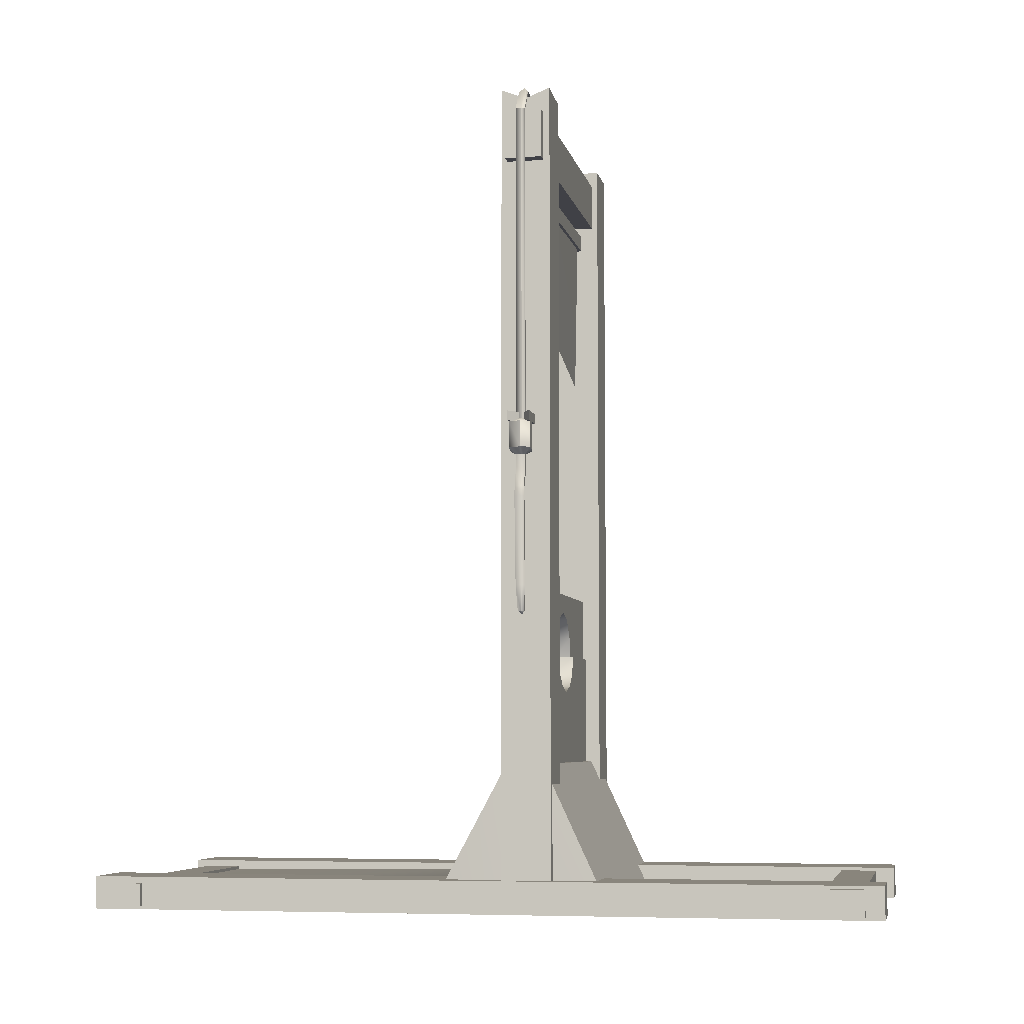
<metadata>
{"format":"obj","ext":"obj","renderer":"f3d","projection":"perspective","resolution":1024,"background":"white","views":[{"elev":-6.0,"azim":-78.6,"up":"+Y"}]}
</metadata>
<code>
v -16.63 38.42 -0.8853
v -13.98 38.42 -0.8853
v -13.98 37.64 -0.8853
v -15.37 37.64 0.1066
v -16.63 37.64 -0.8853
v -13.98 37.64 -0.8853
v -16.63 37.64 0.8506
v -13.98 37.64 0.8506
v -13.98 38.42 0.8506
v -16.63 38.42 0.8506
v -13.98 38.42 0.8506
v -15.37 38.42 0.1066
v -13.98 38.42 -0.8853
v -13.98 38.42 0.8506
v -13.98 37.64 0.8506
v -16.63 38.42 0.8506
v -15.37 38.42 0.1066
v -13.98 38.42 -0.8853
v -13.98 37.64 0.8506
v -16.63 37.64 0.8506
v -15.37 38.42 0.1066
v -16.63 38.42 -0.8853
v -16.63 37.64 -0.8853
v -0.007913 57.67 0.1066
v 0.2439 57.67 0.1066
v 0.118 57.67 0.3546
v 0.2439 57.67 0.1066
v 0.118 63.39 0.1066
v 0.118 63.39 0.3546
v 0.118 63.39 0.1066
v -14.36 65.21 0.1066
v -14.24 64.95 0.3546
v -0.1338 57.67 0.3546
v 0.118 57.67 0.3546
v -0.1338 63.13 0.3546
v -16.25 22.55 0.1066
v -16.13 22.55 -0.1414
v -15.87 22.55 -0.1414
v -0.2597 57.67 0.1066
v -0.1338 57.67 0.3546
v -0.1338 63.13 0.1066
v -16.13 22.55 0.3546
v -15.75 22.29 0.1066
v -0.1338 57.67 -0.3894
v -0.2597 57.67 0.1066
v -0.1338 63.13 0.1066
v -0.1338 63.13 -0.3894
v 0.118 57.67 -0.3894
v 0.118 63.39 -0.3894
v 0.118 63.39 0.1066
v 0.118 57.67 -0.3894
v -0.1338 57.67 -0.3894
v -14.24 64.95 0.3546
v -14.11 64.95 0.3546
v -0.1338 63.13 0.3546
v -14.11 64.95 0.3546
v -14.11 64.69 0.1066
v -0.1338 63.13 0.1066
v -14.11 64.95 -0.3894
v -14.11 64.95 -0.3894
v -14.24 64.95 -0.3894
v 0.118 63.39 -0.3894
v -14.24 64.95 -0.3894
v -15.87 63.13 0.1066
v -15.75 63.13 0.3546
v -15.75 63.13 0.3546
v -15.5 63.13 0.3546
v -15.5 63.13 0.3546
v -15.37 63.13 0.1066
v -15.5 63.13 -0.3894
v -15.5 63.13 -0.3894
v -15.75 63.13 -0.3894
v -15.75 63.13 -0.3894
v -15.87 63.13 0.1066
v -15.75 37.9 0.1066
v -15.62 37.9 0.3546
v -15.37 37.9 0.3546
v -15.5 63.13 0.3546
v -15.37 37.9 0.3546
v -15.24 37.9 0.1066
v -15.37 63.13 0.1066
v -15.37 37.9 -0.3894
v -15.37 37.9 -0.3894
v -15.62 37.9 -0.3894
v -15.75 37.9 0.1066
v -15.75 37.9 0.1066
v -16.38 37.64 0.1066
v -16 37.64 0.8506
v -15.62 37.9 0.3546
v -15.12 37.64 0.8506
v -14.74 37.64 0.1066
v -15.12 37.64 -0.8853
v -16 37.64 -0.8853
v -15.62 37.9 -0.3894
v -16.38 35.55 0.1066
v -16 35.55 0.8506
v -16 37.64 0.8506
v -16 35.55 0.8506
v -15.12 35.29 0.8506
v -15.12 35.29 0.8506
v -14.74 35.29 0.1066
v -15.12 35.29 -0.8853
v -15.12 37.64 -0.8853
v -15.12 35.29 -0.8853
v -16 35.55 -0.8853
v -16 37.64 -0.8853
v -16.38 35.55 0.1066
v -15.87 35.03 0.1066
v -15.87 33.47 0.1066
v -15.75 33.47 0.3546
v -16.38 35.55 0.1066
v -15.87 35.03 0.1066
v -15.75 35.03 0.3546
v -16 35.55 0.8506
v -15.37 35.03 0.3546
v -15.12 35.29 0.8506
v -15.24 35.03 0.1066
v -14.74 35.29 0.1066
v -15.37 35.03 -0.3894
v -15.12 35.29 -0.8853
v -15.75 35.03 -0.3894
v -16 35.55 -0.8853
v -15.75 35.03 0.3546
v -15.75 33.47 0.3546
v -15.37 33.47 0.3546
v -15.37 35.03 0.3546
v -15.37 33.47 0.3546
v -15.24 33.47 0.1066
v -15.24 35.03 0.1066
v -15.37 33.47 -0.3894
v -15.37 35.03 -0.3894
v -15.37 33.47 -0.3894
v -15.75 33.47 -0.3894
v -15.75 35.03 -0.3894
v -15.75 33.47 -0.3894
v -16.38 32.43 0.1066
v -16.13 32.43 0.3546
v -16.13 32.43 0.3546
v -15.87 32.43 0.3546
v -15.87 32.43 0.3546
v -15.75 32.43 0.1066
v -15.87 32.43 -0.3894
v -15.87 32.43 -0.3894
v -16.13 32.43 -0.3894
v -16.13 32.43 -0.3894
v -16.38 31.65 0.1066
v -16.25 31.65 0.3546
v -16.25 31.65 0.3546
v -15.87 31.39 0.3546
v -15.87 31.39 0.3546
v -15.75 31.39 0.1066
v -15.87 31.39 -0.3894
v -15.87 31.39 -0.3894
v -16.25 31.65 -0.3894
v -16.25 31.65 -0.3894
v -16 24.63 0.1066
v -15.75 24.63 0.3546
v -15.75 24.63 0.3546
v -15.5 24.63 0.3546
v -15.5 24.63 0.3546
v -15.37 24.63 0.1066
v -15.5 24.63 -0.3894
v -15.5 24.63 -0.3894
v -15.75 24.63 -0.3894
v -15.75 24.63 -0.3894
v -16.13 22.55 0.3546
v -15.87 22.55 0.3546
v -15.87 22.55 0.3546
v -15.75 22.29 0.1066
v -15.87 22.55 -0.1414
v -15.87 22.55 -0.1414
v -16.13 22.55 -0.1414
v -15.24 0.957 -34.36
v 15.48 0.957 -34.36
v 15.48 -0.8639 -34.36
v -15.24 -0.8639 -34.36
v 15.48 -0.8639 -34.36
v 15.48 -0.8639 -31.39
v -15.24 -0.8639 -31.39
v 15.48 -0.8639 -31.39
v 15.48 0.957 -31.39
v -15.24 0.957 -31.39
v 15.48 0.957 -31.39
v 15.48 0.957 -34.36
v 15.48 0.957 -34.36
v 15.48 0.957 -31.39
v 15.48 -0.8639 -31.39
v -15.24 0.957 -31.39
v -15.24 0.957 -34.36
v -15.24 -0.8639 -34.36
v -15.24 1.217 23.42
v 15.48 1.217 23.42
v 15.48 -0.8639 23.42
v -15.24 -0.8639 23.42
v 15.48 -0.8639 23.42
v 15.48 -0.8639 26.39
v -15.24 -0.8639 26.39
v 15.48 -0.8639 26.39
v 15.48 1.217 26.39
v -15.24 1.217 26.39
v 15.48 1.217 26.39
v 15.48 1.217 23.42
v 15.48 1.217 23.42
v 15.48 1.217 26.39
v 15.48 -0.8639 26.39
v -15.24 1.217 26.39
v -15.24 1.217 23.42
v -15.24 -0.8639 23.42
v 3.266 21.25 0.6026
v 10.32 19.69 0.6026
v 10.32 24.89 0.6026
v -2.904 21.25 -0.6374
v -11.09 19.69 -0.6374
v -11.09 24.89 -0.6374
v -11.09 19.69 0.6026
v -3.282 19.69 0.6026
v -2.904 21.25 0.6026
v 2.007 22.81 0.6026
v 4.273 24.89 0.6026
v -3.911 24.89 0.6026
v -1.645 22.81 0.6026
v 0.118 23.33 0.6026
v 2.762 24.89 0.6026
v -2.4 24.89 0.6026
v 10.32 19.69 -0.6374
v 3.644 19.69 -0.6374
v 3.266 21.25 -0.6374
v -3.282 19.69 -0.6374
v -1.645 22.81 -0.6374
v -3.911 24.89 -0.6374
v 10.32 24.89 0.6026
v 10.32 19.69 0.6026
v 10.32 19.69 -0.6374
v 0.118 23.33 -0.6374
v -2.4 24.89 -0.6374
v 0.6217 24.89 -0.6374
v 2.007 22.81 -0.6374
v -11.09 24.89 -0.6374
v -11.09 19.69 -0.6374
v -11.09 19.69 0.6026
v -3.282 19.69 0.6026
v -11.09 19.69 0.6026
v -11.09 19.69 -0.6374
v 3.644 19.69 -0.6374
v 10.32 19.69 -0.6374
v 10.32 19.69 0.6026
v 4.273 24.89 -0.6374
v 3.644 19.69 -0.6374
v 3.644 19.69 0.6026
v 3.266 21.25 0.6026
v 3.266 21.25 -0.6374
v 2.007 22.81 0.6026
v 2.007 22.81 -0.6374
v 0.118 23.33 0.6026
v 0.118 23.33 -0.6374
v -1.645 22.81 0.6026
v -2.904 21.25 0.6026
v -2.904 21.25 -0.6374
v -1.645 22.81 -0.6374
v -3.282 19.69 0.6026
v -3.282 19.69 -0.6374
v 3.644 19.69 0.6026
v -11.09 24.89 0.6026
v 10.32 24.89 -0.6374
v -2.4 24.89 -0.6374
v -3.911 24.89 -0.6374
v -3.911 24.89 0.6026
v -0.6375 24.89 -0.6374
v -2.4 24.89 0.6026
v -11.09 24.89 -0.6374
v 0.6217 24.89 -0.6374
v 0.9994 24.89 0.6026
v 2.762 24.89 0.6026
v 4.273 24.89 0.6026
v 4.273 24.89 -0.6374
v 10.32 24.89 0.6026
v -11.21 58.45 -0.6374
v 11.07 58.45 -0.6374
v 11.07 57.15 -0.6374
v -9.578 48.82 0.1066
v 9.436 44.4 0.1066
v -11.21 57.15 0.6026
v 11.07 57.15 0.6026
v 11.07 58.45 0.6026
v -11.21 58.45 0.6026
v 11.07 58.45 0.6026
v 11.07 58.45 -0.6374
v 11.07 58.45 -0.6374
v 11.07 58.45 0.6026
v 11.07 57.15 0.6026
v -11.21 58.45 0.6026
v -11.21 58.45 -0.6374
v -11.21 57.15 -0.6374
v -11.21 57.15 -0.6374
v -9.578 57.15 -0.1414
v -9.578 57.15 0.3546
v -11.21 57.15 0.6026
v 9.436 57.15 0.3546
v 11.07 57.15 0.6026
v 9.436 57.15 -0.1414
v 11.07 57.15 -0.6374
v -9.578 57.15 -0.1414
v -9.578 48.82 0.1066
v -9.578 57.15 0.3546
v -9.578 48.82 0.1066
v 9.436 44.4 0.1066
v 9.436 57.15 0.3546
v 9.436 44.4 0.1066
v 9.436 57.15 -0.1414
v 9.436 44.4 0.1066
v -9.578 48.82 0.1066
v 9.688 -1.124 27.88
v 9.688 -1.124 -35.36
v 14.85 -1.124 -35.36
v 14.85 -1.124 27.88
v 14.85 -1.124 -35.36
v 14.85 1.477 -35.36
v 14.85 1.477 27.88
v 14.85 1.477 -35.36
v 9.688 1.477 -35.36
v 9.688 1.477 27.88
v 9.688 1.477 -35.36
v 9.688 -1.124 -35.36
v 9.688 -1.124 -35.36
v 9.688 1.477 -35.36
v 14.85 1.477 -35.36
v 9.688 1.477 27.88
v 9.688 -1.124 27.88
v 14.85 -1.124 27.88
v -14.74 -1.124 27.88
v -14.74 -1.124 -35.36
v -9.578 -1.124 -35.36
v -9.578 -1.124 27.88
v -9.578 -1.124 -35.36
v -9.578 1.477 -35.36
v -9.578 1.477 27.88
v -9.578 1.477 -35.36
v -14.74 1.477 -35.36
v -14.74 1.477 27.88
v -14.74 1.477 -35.36
v -14.74 -1.124 -35.36
v -14.74 -1.124 -35.36
v -14.74 1.477 -35.36
v -9.578 1.477 -35.36
v -14.74 1.477 27.88
v -14.74 -1.124 27.88
v -9.578 -1.124 27.88
v -15.24 63.13 -1.381
v 15.48 63.13 -1.381
v 15.48 59.23 -1.381
v -15.24 59.23 -1.381
v 15.48 59.23 -1.381
v 15.48 59.23 1.595
v -15.24 59.23 1.595
v 15.48 59.23 1.595
v 15.48 63.13 1.595
v -15.24 63.13 1.595
v 15.48 63.13 1.595
v 15.48 63.13 -1.381
v 15.48 63.13 -1.381
v 15.48 63.13 1.595
v 15.48 59.23 1.595
v -15.24 63.13 1.595
v -15.24 63.13 -1.381
v -15.24 59.23 -1.381
v 3.518 19.69 -0.8853
v 10.32 19.69 -0.8853
v 13.47 10.58 -0.8853
v -13.23 10.58 -0.8853
v -1.645 17.09 -0.8853
v -11.09 19.69 -0.8853
v -3.408 19.69 -0.8853
v -3.03 18.13 -0.8853
v 1.881 17.09 -0.8853
v 3.14 18.13 -0.8853
v 0.118 16.56 -0.8853
v 13.47 10.58 -0.8853
v 10.32 19.69 -0.8853
v 10.32 19.69 0.8506
v 10.32 19.69 0.8506
v 3.518 19.69 0.8506
v 3.14 18.13 0.8506
v -3.03 18.13 0.8506
v -3.408 19.69 0.8506
v -11.09 19.69 0.8506
v -1.645 17.09 0.8506
v -13.36 10.58 0.8506
v 13.47 10.58 0.8506
v 1.881 17.09 0.8506
v 0.118 16.56 0.8506
v -13.36 10.58 0.8506
v 1.881 17.09 0.8506
v 0.118 16.56 0.8506
v -13.36 10.58 0.8506
v -11.09 19.69 0.8506
v -11.09 19.69 -0.8853
v -3.408 19.69 -0.8853
v -11.09 19.69 -0.8853
v -11.09 19.69 0.8506
v 3.518 19.69 0.8506
v 10.32 19.69 0.8506
v 10.32 19.69 -0.8853
v -13.36 -1.124 1.843
v -13.23 -1.124 -1.877
v 13.47 -1.124 -1.877
v 3.518 19.69 0.8506
v 3.518 19.69 -0.8853
v 3.14 18.13 -0.8853
v 3.14 18.13 0.8506
v 1.881 17.09 -0.8853
v 1.881 17.09 0.8506
v 0.118 16.56 -0.8853
v 0.118 16.56 0.8506
v -1.645 17.09 -0.8853
v -3.03 18.13 -0.8853
v -3.03 18.13 0.8506
v -1.645 17.09 0.8506
v -3.408 19.69 -0.8853
v -3.408 19.69 0.8506
v -13.36 10.58 1.347
v -13.36 -1.124 6.802
v 13.47 -1.124 6.802
v 13.47 10.58 0.8506
v 13.47 -1.124 1.843
v 13.47 -1.124 -1.877
v 10.32 0.6969 -32.13
v 10.32 -0.8639 -31.88
v -11.09 -0.8639 -31.88
v -13.23 10.58 -0.8853
v -13.23 -1.124 -1.877
v -13.36 -1.124 1.843
v 13.47 10.58 -0.8853
v 13.47 10.58 -1.629
v -13.23 10.58 -1.629
v -13.23 10.58 -1.629
v -13.23 0.957 -6.837
v -13.23 -1.124 -6.837
v 13.47 -1.124 -6.837
v 13.47 -1.124 -6.837
v 13.47 0.957 -6.837
v 13.47 10.58 -1.629
v -13.23 0.957 -6.837
v 13.47 0.957 -6.837
v 10.32 0.6969 -32.13
v -11.09 0.6969 -32.13
v -11.09 0.6969 -32.13
v -11.09 -0.8639 -31.88
v -11.09 -0.8639 -31.88
v 10.32 -0.8639 -31.88
v 10.32 -0.8639 -31.88
v 10.32 0.6969 -32.13
v -13.36 10.58 0.8506
v -13.36 10.58 1.347
v 13.47 10.58 1.347
v 13.47 10.58 1.347
v 13.47 -1.124 6.802
v 13.47 -1.124 1.843
v 13.47 -1.124 6.802
v -13.36 -1.124 6.802
v -13.36 -1.124 6.802
v -13.36 10.58 1.347
v 10.19 0.6969 -1.877
v 10.19 64.43 -1.877
v 14.22 64.43 -1.877
v 14.22 0.6969 -1.877
v 14.22 64.43 -1.877
v 14.22 64.43 2.091
v 14.22 0.6969 2.091
v 14.22 64.43 2.091
v 10.19 64.43 2.091
v 10.19 0.6969 2.091
v 10.19 64.43 2.091
v 10.19 64.43 -1.877
v 10.19 64.43 -1.877
v 10.19 64.43 2.091
v 14.22 64.43 2.091
v 10.19 0.6969 2.091
v 10.19 0.6969 -1.877
v 14.22 0.6969 -1.877
v -14.11 0.6969 -1.877
v -14.11 65.21 -1.877
v -9.955 64.95 -1.877
v -9.955 0.6969 -1.877
v -9.955 64.95 -1.877
v -9.955 64.43 -0.1414
v -9.955 0.6969 2.091
v -9.955 64.95 2.091
v -14.11 65.21 2.091
v -14.11 0.6969 2.091
v -14.11 65.21 2.091
v -14.11 64.43 0.1066
v -14.11 65.21 -1.877
v -14.11 64.43 0.1066
v -14.11 0.6969 2.091
v -14.11 0.6969 -1.877
v -9.955 0.6969 -1.877
v -9.955 0.6969 2.091
v -14.11 0.6969 -1.877
v -14.11 65.21 2.091
v -9.955 64.95 2.091
v -16.63 37.64 -0.8853
v -16.63 38.42 0.8506
v -13.98 37.64 -0.8853
v -16.63 38.42 -0.8853
v -15.37 37.64 0.1066
v 0.118 63.39 0.3546
v -0.2597 57.67 0.1066
v -15.87 22.55 0.3546
v 0.2439 57.67 0.1066
v -0.1338 63.13 -0.3894
v -15.5 63.13 -0.3894
v -15.87 63.13 0.1066
v -15.12 37.64 0.8506
v -16.38 37.64 0.1066
v -15.75 35.03 0.3546
v -15.37 35.03 0.3546
v -15.37 35.03 -0.3894
v -15.75 35.03 -0.3894
v -15.24 -0.8639 -34.36
v -15.24 -0.8639 -31.39
v -15.24 0.957 -31.39
v -15.24 0.957 -34.36
v 15.48 -0.8639 -34.36
v -15.24 -0.8639 -31.39
v -15.24 -0.8639 23.42
v -15.24 -0.8639 26.39
v -15.24 1.217 26.39
v -15.24 1.217 23.42
v 15.48 -0.8639 23.42
v -15.24 -0.8639 26.39
v 0.9994 24.89 0.6026
v 10.32 24.89 -0.6374
v -0.6375 24.89 -0.6374
v -11.09 24.89 0.6026
v -3.282 19.69 -0.6374
v 3.644 19.69 0.6026
v -11.09 24.89 0.6026
v 10.32 24.89 -0.6374
v -11.21 57.15 -0.6374
v -11.21 58.45 0.6026
v -11.21 58.45 -0.6374
v 11.07 57.15 -0.6374
v -11.21 57.15 0.6026
v -9.578 57.15 0.3546
v 9.436 57.15 0.3546
v 9.436 57.15 -0.1414
v -9.578 57.15 -0.1414
v 14.85 -1.124 27.88
v 14.85 1.477 27.88
v 9.688 1.477 27.88
v 9.688 -1.124 27.88
v 14.85 -1.124 -35.36
v 14.85 1.477 27.88
v -9.578 -1.124 27.88
v -9.578 1.477 27.88
v -14.74 1.477 27.88
v -14.74 -1.124 27.88
v -9.578 -1.124 -35.36
v -9.578 1.477 27.88
v -15.24 59.23 -1.381
v -15.24 59.23 1.595
v -15.24 63.13 1.595
v -15.24 63.13 -1.381
v 15.48 59.23 -1.381
v -15.24 59.23 1.595
v -13.36 10.58 0.8506
v -3.408 19.69 0.8506
v 3.518 19.69 -0.8853
v 13.47 10.58 1.347
v -11.09 0.6969 -32.13
v -13.23 10.58 -0.8853
v -13.23 -1.124 -6.837
v 13.47 10.58 0.8506
v 14.22 0.6969 -1.877
v 14.22 0.6969 2.091
v 10.19 0.6969 2.091
v 10.19 0.6969 -1.877
v 14.22 64.43 -1.877
v 14.22 0.6969 2.091
v -9.955 0.6969 -1.877
v -14.11 0.6969 2.091
v -9.955 0.6969 2.091
v -14.11 65.21 -1.877
o Group
g Group
f 2 3 1
f 5 6 4
f 8 9 7
f 11 12 10
f 14 15 13
f 17 4 16
f 11 18 12
f 20 4 19
f 22 23 21
f 25 26 24
f 28 29 27
f 31 32 30
f 26 33 24
f 29 35 34
f 37 38 36
f 33 39 24
f 35 41 40
f 36 43 42
f 39 44 24
f 46 47 45
f 49 50 48
f 44 51 24
f 47 49 52
f 51 25 24
f 53 54 29
f 56 57 55
f 57 59 58
f 60 61 47
f 63 31 62
f 64 65 31
f 66 67 53
f 68 69 56
f 69 70 57
f 71 72 60
f 73 64 63
f 75 76 74
f 76 77 66
f 79 80 78
f 80 82 81
f 83 84 71
f 84 85 72
f 87 88 86
f 88 90 89
f 90 91 79
f 91 92 80
f 92 93 82
f 93 87 94
f 95 96 87
f 98 99 97
f 100 101 90
f 101 102 91
f 104 105 103
f 105 107 106
f 109 110 108
f 112 113 111
f 113 115 114
f 115 117 116
f 117 119 118
f 119 121 120
f 121 112 122
f 124 125 123
f 127 128 126
f 128 130 129
f 132 133 131
f 135 109 134
f 136 137 109
f 138 139 124
f 140 141 127
f 141 142 128
f 143 144 132
f 145 136 135
f 146 147 136
f 148 149 138
f 150 151 140
f 151 152 141
f 153 154 143
f 155 146 145
f 156 157 146
f 158 159 148
f 160 161 150
f 161 162 151
f 163 164 153
f 165 156 155
f 36 42 156
f 166 167 158
f 168 169 160
f 169 170 161
f 171 172 163
f 37 36 165
f 174 175 173
f 177 178 176
f 180 181 179
f 183 184 182
f 186 187 185
f 189 190 188
f 192 193 191
f 195 196 194
f 198 199 197
f 201 202 200
f 204 205 203
f 207 208 206
f 210 211 209
f 213 214 212
f 216 217 215
f 209 219 218
f 217 221 220
f 218 223 222
f 221 222 224
f 226 227 225
f 228 213 212
f 212 230 229
f 232 233 231
f 229 235 234
f 237 234 236
f 239 240 238
f 242 243 241
f 245 246 244
f 227 237 247
f 249 250 248
f 250 252 251
f 252 254 253
f 254 256 255
f 258 259 257
f 260 261 257
f 210 209 262
f 215 217 263
f 225 227 264
f 266 267 265
f 265 269 268
f 266 270 267
f 272 273 271
f 271 268 272
f 274 275 273
f 274 276 275
f 278 279 277
f 281 281 280
f 283 284 282
f 286 287 285
f 289 290 288
f 292 293 291
f 295 296 294
f 296 298 297
f 298 300 299
f 300 295 301
f 303 303 302
f 305 306 304
f 308 308 307
f 310 311 309
f 313 314 312
f 316 317 315
f 319 320 318
f 322 323 321
f 325 326 324
f 328 329 327
f 331 332 330
f 334 335 333
f 337 338 336
f 340 341 339
f 343 344 342
f 346 347 345
f 349 350 348
f 352 353 351
f 355 356 354
f 358 359 357
f 361 362 360
f 364 365 363
f 367 368 366
f 369 370 368
f 372 373 371
f 375 368 374
f 373 370 369
f 374 368 376
f 378 379 377
f 381 382 380
f 384 385 383
f 383 387 386
f 382 389 388
f 386 387 390
f 392 393 391
f 395 396 394
f 398 399 397
f 401 402 400
f 404 405 403
f 407 408 406
f 408 410 409
f 410 412 411
f 412 414 413
f 416 417 415
f 418 419 415
f 421 422 420
f 424 425 423
f 427 428 426
f 430 431 429
f 433 434 432
f 435 436 429
f 437 438 404
f 439 440 425
f 429 436 430
f 441 377 440
f 434 433 442
f 444 445 443
f 446 447 436
f 448 449 437
f 450 451 439
f 453 454 452
f 455 456 423
f 458 459 457
f 460 461 431
f 463 464 462
f 466 467 465
f 469 470 468
f 472 473 471
f 475 476 474
f 478 479 477
f 481 482 480
f 484 485 483
f 487 488 486
f 490 491 489
f 493 485 492
f 495 496 494
f 483 485 497
f 489 491 498
f 499 500 493
f 3 501 1
f 6 19 4
f 9 502 7
f 15 503 13
f 4 20 16
f 18 504 12
f 23 505 21
f 29 34 27
f 32 506 30
f 35 40 34
f 38 43 36
f 41 507 40
f 43 508 42
f 47 52 45
f 50 509 48
f 49 48 52
f 54 35 29
f 57 58 55
f 59 510 58
f 61 49 47
f 31 30 62
f 65 32 31
f 67 54 53
f 69 57 56
f 70 59 57
f 72 61 60
f 64 31 63
f 76 66 74
f 77 67 66
f 80 81 78
f 82 511 81
f 84 72 71
f 85 512 72
f 88 89 86
f 90 79 89
f 91 80 79
f 92 82 80
f 93 94 82
f 87 86 94
f 96 88 87
f 99 513 97
f 101 91 90
f 102 92 91
f 105 106 103
f 107 514 106
f 110 515 108
f 113 114 111
f 115 116 114
f 117 118 116
f 119 120 118
f 121 122 120
f 112 111 122
f 125 516 123
f 128 129 126
f 130 517 129
f 133 518 131
f 109 108 134
f 137 110 109
f 139 125 124
f 141 128 127
f 142 130 128
f 144 133 132
f 136 109 135
f 147 137 136
f 149 139 138
f 151 141 140
f 152 142 141
f 154 144 143
f 146 136 145
f 157 147 146
f 159 149 148
f 161 151 150
f 162 152 151
f 164 154 153
f 156 146 155
f 42 157 156
f 167 159 158
f 169 161 160
f 170 162 161
f 172 164 163
f 36 156 165
f 175 519 173
f 178 520 176
f 181 521 179
f 184 522 182
f 187 523 185
f 190 524 188
f 193 525 191
f 196 526 194
f 199 527 197
f 202 528 200
f 205 529 203
f 208 530 206
f 211 219 209
f 214 230 212
f 219 223 218
f 221 224 220
f 223 531 222
f 222 531 224
f 230 235 229
f 233 532 231
f 235 533 234
f 234 533 236
f 240 534 238
f 243 535 241
f 246 536 244
f 237 236 247
f 250 251 248
f 252 253 251
f 254 255 253
f 256 259 255
f 259 256 257
f 261 258 257
f 217 220 263
f 227 247 264
f 267 269 265
f 269 272 268
f 270 537 267
f 273 275 271
f 276 538 275
f 279 539 277
f 281 280 280
f 284 540 282
f 287 541 285
f 290 542 288
f 293 543 291
f 296 297 294
f 298 299 297
f 300 301 299
f 295 294 301
f 303 544 302
f 306 545 304
f 308 546 307
f 311 547 309
f 314 548 312
f 317 549 315
f 320 550 318
f 323 551 321
f 326 552 324
f 329 553 327
f 332 554 330
f 335 555 333
f 338 556 336
f 341 557 339
f 344 558 342
f 347 559 345
f 350 560 348
f 353 561 351
f 356 562 354
f 359 563 357
f 362 564 360
f 365 565 363
f 368 375 366
f 370 376 368
f 373 369 371
f 379 423 377
f 382 388 380
f 385 387 383
f 389 566 388
f 396 429 394
f 399 567 397
f 402 568 400
f 405 457 403
f 408 409 406
f 410 411 409
f 412 413 411
f 414 417 413
f 417 414 415
f 419 416 415
f 422 569 420
f 425 377 423
f 428 570 426
f 431 394 429
f 434 571 432
f 438 405 404
f 440 377 425
f 436 572 430
f 433 443 442
f 445 442 443
f 447 572 436
f 449 438 437
f 451 440 439
f 454 573 452
f 456 424 423
f 459 403 457
f 461 394 431
f 464 574 462
f 467 575 465
f 470 576 468
f 473 577 471
f 476 578 474
f 479 579 477
f 482 580 480
f 488 581 486
f 485 484 492
f 496 582 494
f 485 500 497
f 491 583 498
f 500 485 493

</code>
